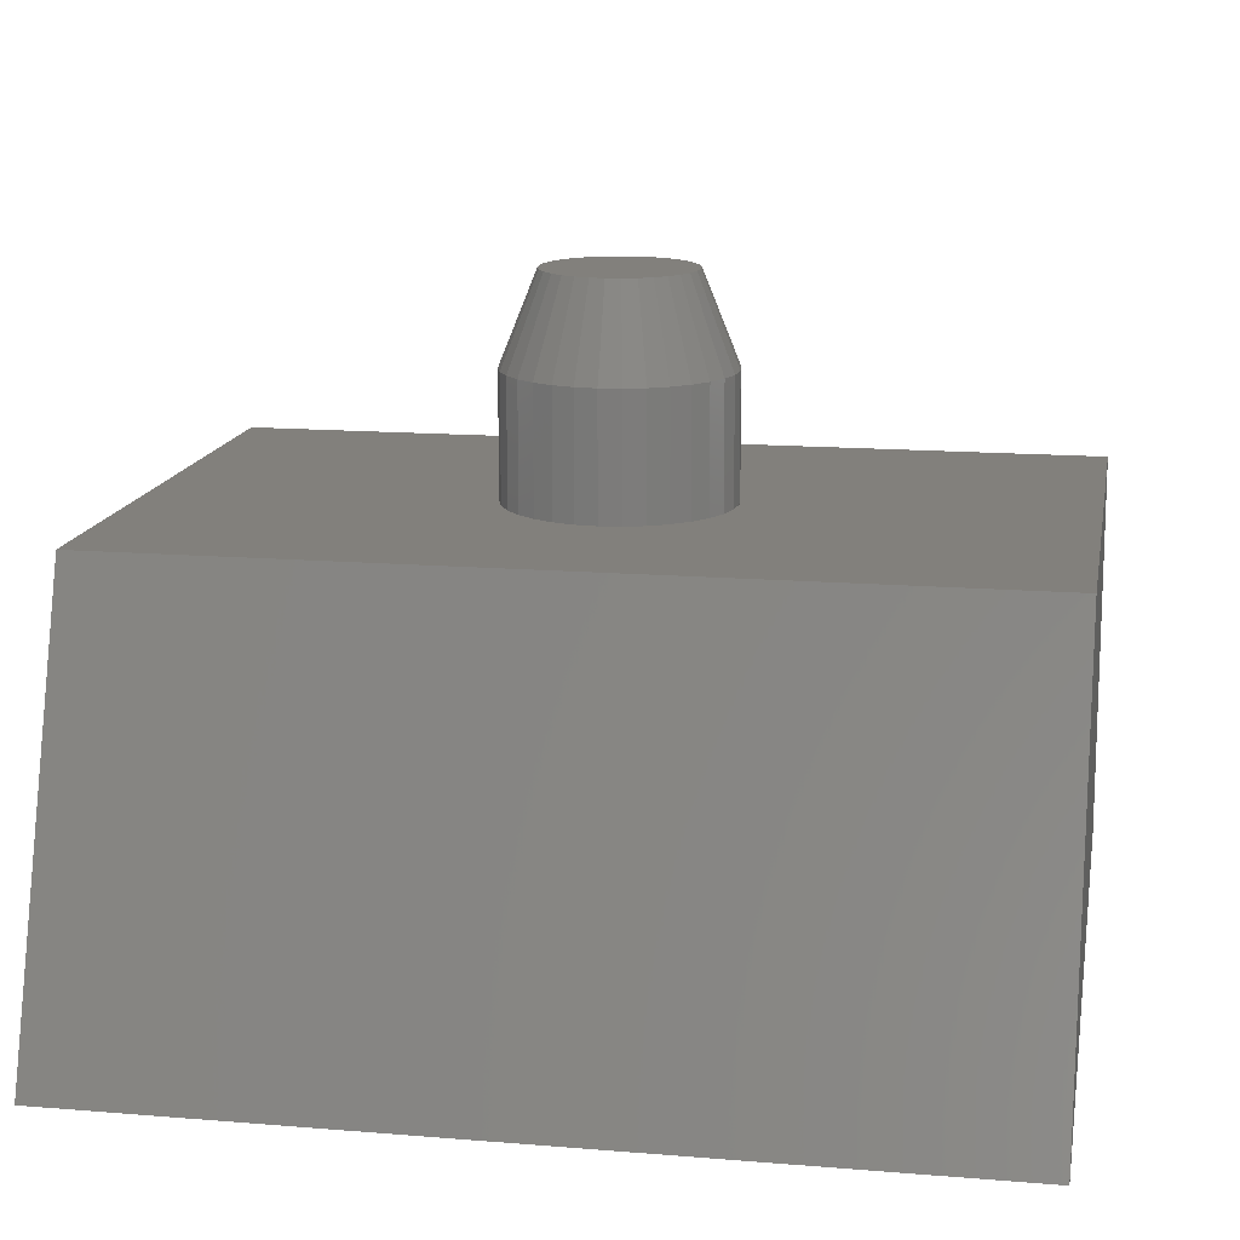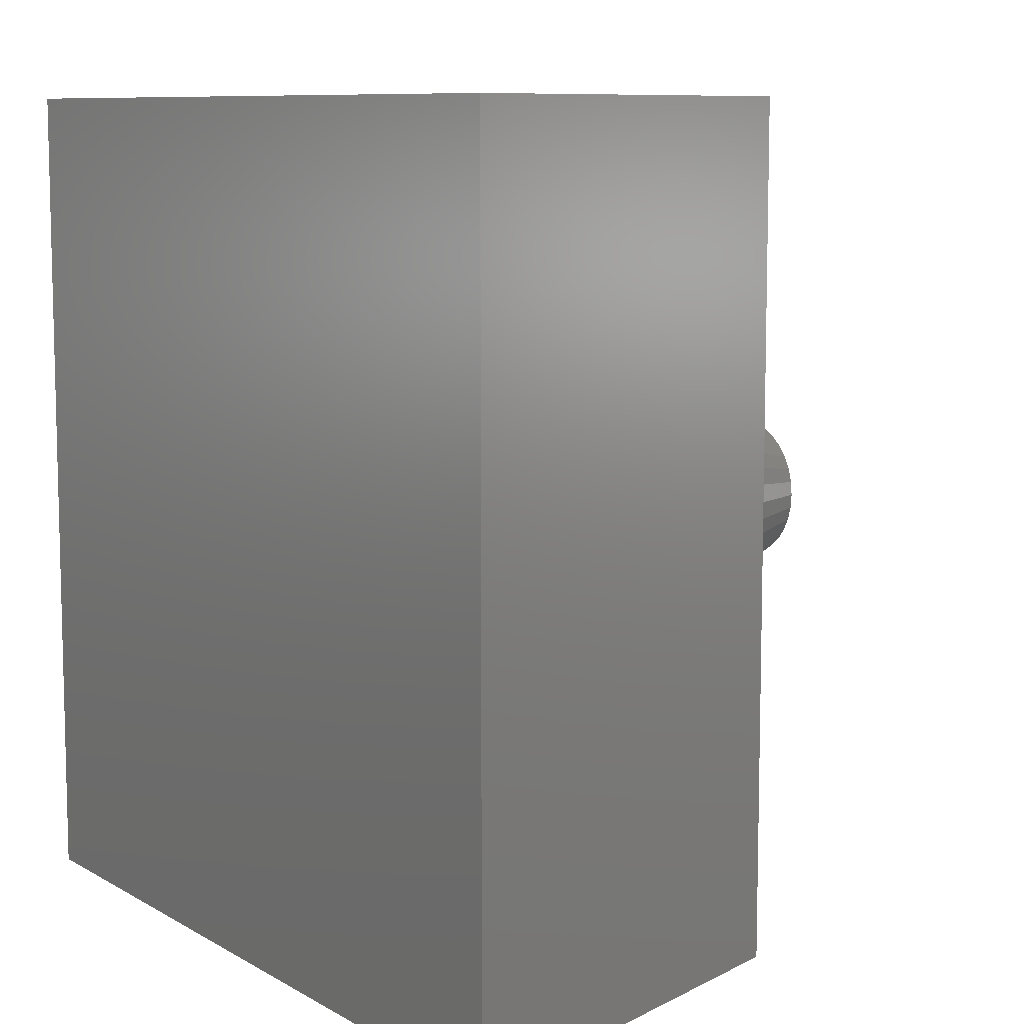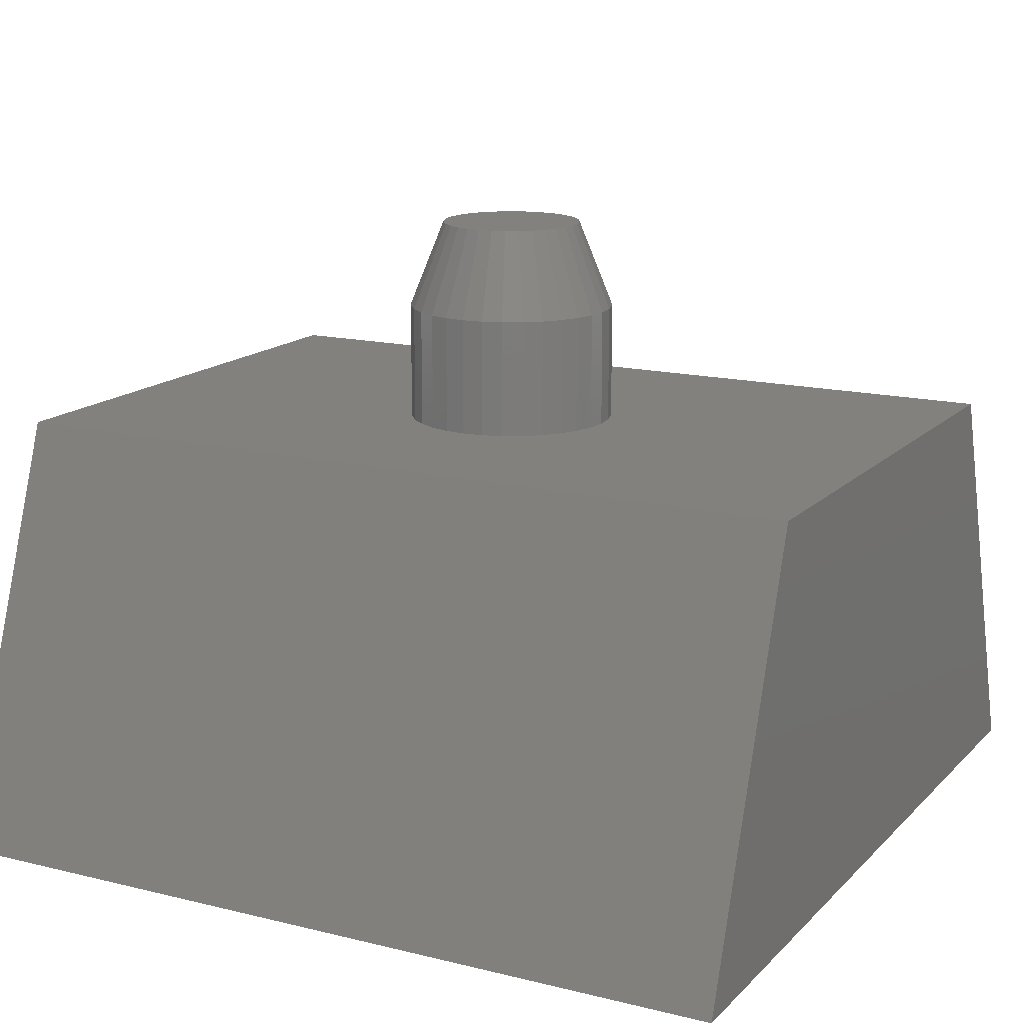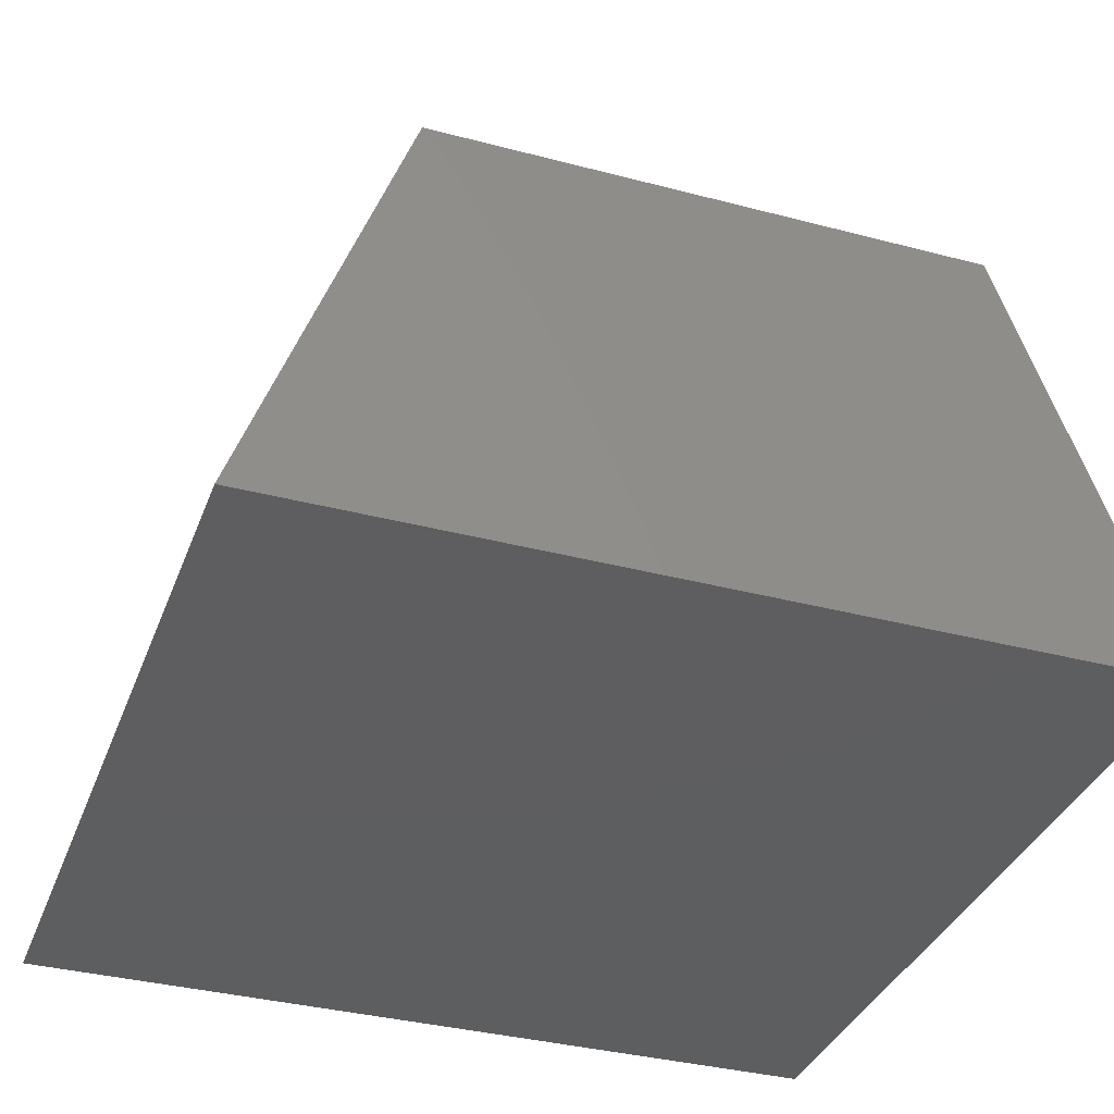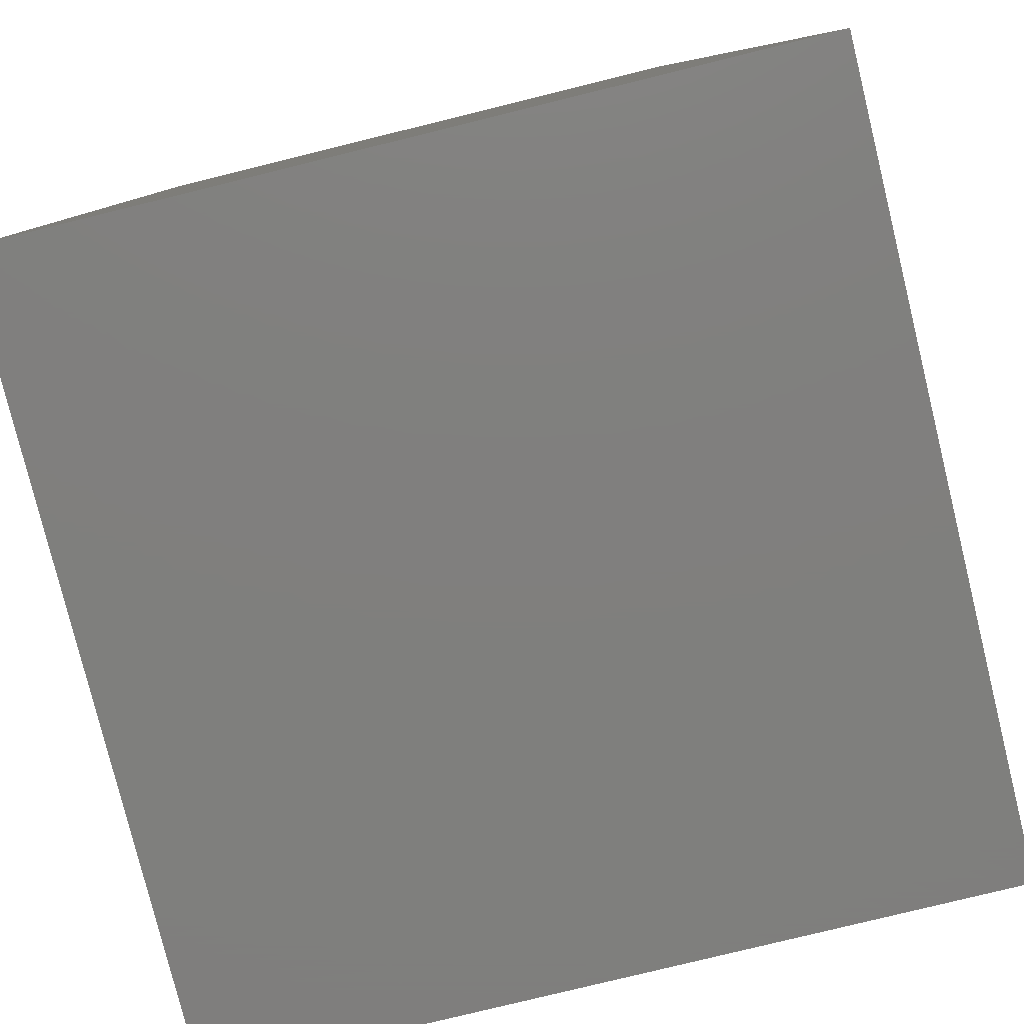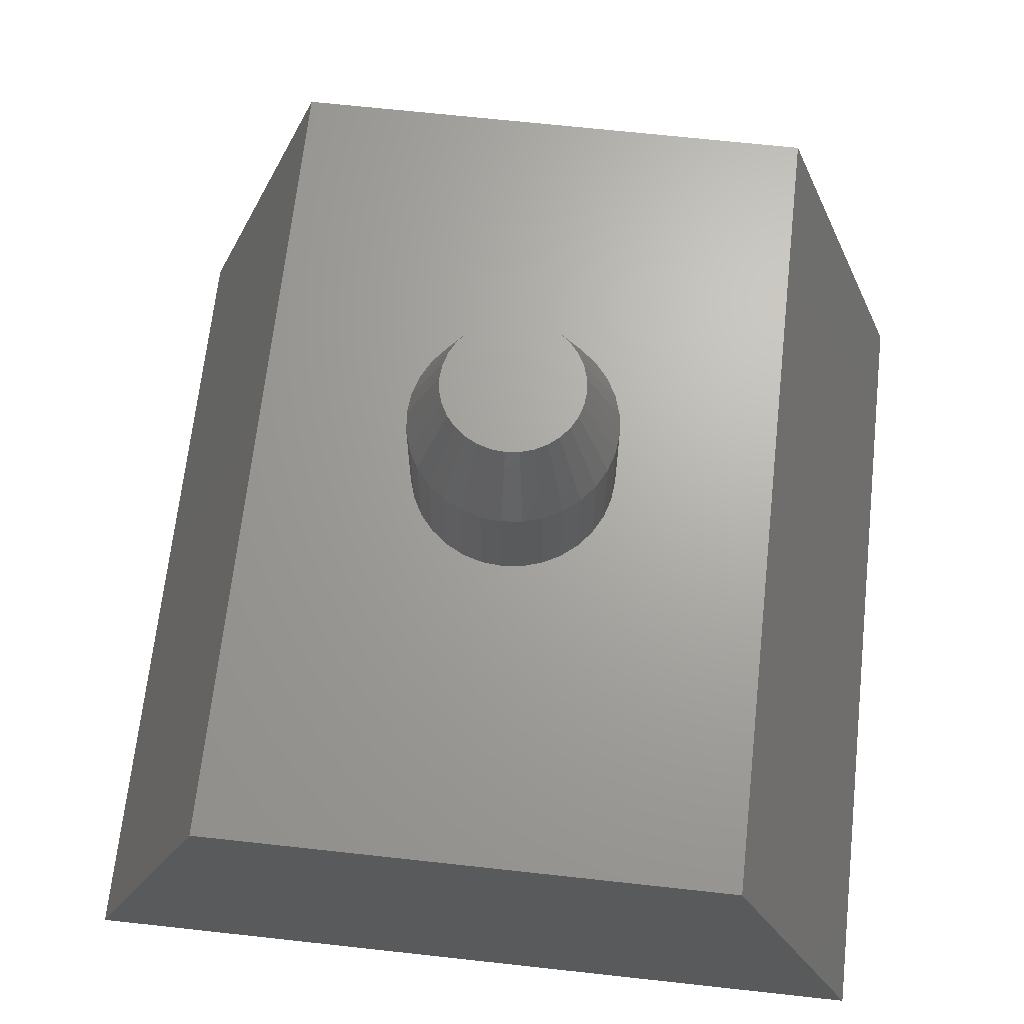
<metadata>
{"format":"stl","ext":"stl","renderer":"f3d","projection":"perspective","resolution":1024,"background":"white","views":[{"elev":14.6,"azim":100.1,"up":"+Z"},{"elev":8.9,"azim":-124.1,"up":"+Y"},{"elev":15.2,"azim":117.7,"up":"+Z"},{"elev":-35.6,"azim":-19.2,"up":"+Z"},{"elev":-79.3,"azim":13.8,"up":"+Z"},{"elev":67.2,"azim":6.3,"up":"+Z"}]}
</metadata>
<code>
# stl→obj: 104 verts, 204 faces
v -0.3864 -0.3127 0.5625
v -0.3616 -0.3127 0.5625
v -0.374 -0.3115 0.5625
v -0.3983 -0.3163 0.5625
v -0.3497 -0.3163 0.5625
v -0.4093 -0.3222 0.5625
v -0.3387 -0.3222 0.5625
v -0.4189 -0.3301 0.5625
v -0.3291 -0.3301 0.5625
v -0.4268 -0.3397 0.5625
v -0.3212 -0.3397 0.5625
v -0.3212 -0.4103 0.5625
v -0.4189 -0.4199 0.5625
v -0.3291 -0.4199 0.5625
v -0.4093 -0.4278 0.5625
v -0.3387 -0.4278 0.5625
v -0.3983 -0.4337 0.5625
v -0.3497 -0.4337 0.5625
v -0.3864 -0.4373 0.5625
v -0.3616 -0.4373 0.5625
v -0.374 -0.4385 0.5625
v -0.3154 -0.3507 0.5625
v -0.4327 -0.3507 0.5625
v -0.3117 -0.3626 0.5625
v -0.4363 -0.3626 0.5625
v -0.3105 -0.375 0.5625
v -0.4375 -0.375 0.5625
v -0.3117 -0.3874 0.5625
v -0.4363 -0.3874 0.5625
v -0.3154 -0.3993 0.5625
v -0.4327 -0.3993 0.5625
v -0.4268 -0.4103 0.5625
v -0.2793 -0.375 0.3789
v -0.2793 -0.375 0.4844
v -0.2811 -0.3935 0.3789
v -0.2811 -0.3935 0.4844
v -0.2865 -0.4113 0.3789
v -0.2865 -0.4113 0.4844
v -0.2952 -0.4276 0.3789
v -0.2952 -0.4276 0.4844
v -0.307 -0.442 0.3789
v -0.307 -0.442 0.4844
v -0.3214 -0.4538 0.3789
v -0.3214 -0.4538 0.4844
v -0.3378 -0.4625 0.3789
v -0.3378 -0.4625 0.4844
v -0.3555 -0.4679 0.3789
v -0.3555 -0.4679 0.4844
v -0.374 -0.4697 0.3789
v -0.374 -0.4697 0.4844
v -0.3925 -0.4679 0.3789
v -0.3925 -0.4679 0.4844
v -0.4103 -0.4625 0.3789
v -0.4103 -0.4625 0.4844
v -0.4266 -0.4538 0.3789
v -0.4266 -0.4538 0.4844
v -0.441 -0.442 0.3789
v -0.441 -0.442 0.4844
v -0.4528 -0.4276 0.3789
v -0.4528 -0.4276 0.4844
v -0.4615 -0.4113 0.3789
v -0.4615 -0.4113 0.4844
v -0.4669 -0.3935 0.3789
v -0.4669 -0.3935 0.4844
v -0.4688 -0.375 0.3789
v -0.4688 -0.375 0.4844
v -0.4669 -0.3565 0.3789
v -0.4669 -0.3565 0.4844
v -0.4615 -0.3387 0.3789
v -0.4615 -0.3387 0.4844
v -0.4528 -0.3224 0.3789
v -0.4528 -0.3224 0.4844
v -0.441 -0.308 0.3789
v -0.441 -0.308 0.4844
v -0.4266 -0.2962 0.3789
v -0.4266 -0.2962 0.4844
v -0.4103 -0.2875 0.3789
v -0.4103 -0.2875 0.4844
v -0.3925 -0.2821 0.3789
v -0.3925 -0.2821 0.4844
v -0.374 -0.2803 0.3789
v -0.374 -0.2803 0.4844
v -0.3555 -0.2821 0.3789
v -0.3555 -0.2821 0.4844
v -0.3378 -0.2875 0.3789
v -0.3378 -0.2875 0.4844
v -0.3214 -0.2962 0.3789
v -0.3214 -0.2962 0.4844
v -0.307 -0.308 0.3789
v -0.307 -0.308 0.4844
v -0.2952 -0.3224 0.3789
v -0.2952 -0.3224 0.4844
v -0.2865 -0.3387 0.3789
v -0.2865 -0.3387 0.4844
v -0.2811 -0.3565 0.3789
v -0.2811 -0.3565 0.4844
v -0.1342 6.837e-17 0.3789
v -0.6158 1.49e-17 0.3789
v -0.1342 -0.75 0.3789
v -0.6158 -0.75 0.3789
v -0.75 -0.75 0
v 1.11e-16 -0.75 -4.592e-17
v -0.75 0 0
v 0 8.327e-17 -4.592e-17
f 1 2 3
f 2 1 4
f 2 4 5
f 5 4 6
f 5 6 7
f 7 6 8
f 7 8 9
f 9 8 10
f 9 10 11
f 12 13 14
f 14 13 15
f 14 15 16
f 16 15 17
f 16 17 18
f 18 17 19
f 18 19 20
f 20 19 21
f 11 10 22
f 22 10 23
f 22 23 24
f 24 23 25
f 24 25 26
f 26 25 27
f 26 27 28
f 28 27 29
f 28 29 30
f 30 29 31
f 30 31 12
f 12 31 32
f 12 32 13
f 33 34 35
f 35 34 36
f 35 36 37
f 37 36 38
f 37 38 39
f 39 38 40
f 39 40 41
f 41 40 42
f 41 42 43
f 43 42 44
f 43 44 45
f 45 44 46
f 45 46 47
f 47 46 48
f 47 48 49
f 49 48 50
f 49 50 51
f 51 50 52
f 51 52 53
f 53 52 54
f 53 54 55
f 55 54 56
f 55 56 57
f 57 56 58
f 57 58 59
f 59 58 60
f 59 60 61
f 61 60 62
f 61 62 63
f 63 62 64
f 63 64 65
f 65 64 66
f 65 66 67
f 67 66 68
f 67 68 69
f 69 68 70
f 69 70 71
f 71 70 72
f 71 72 73
f 73 72 74
f 73 74 75
f 75 74 76
f 75 76 77
f 77 76 78
f 77 78 79
f 79 78 80
f 79 80 81
f 81 80 82
f 81 82 83
f 83 82 84
f 83 84 85
f 85 84 86
f 85 86 87
f 87 86 88
f 87 88 89
f 89 88 90
f 89 90 91
f 91 90 92
f 91 92 93
f 93 92 94
f 93 94 95
f 95 94 96
f 95 96 33
f 33 96 34
f 50 19 52
f 52 19 17
f 52 17 54
f 54 17 15
f 54 15 56
f 56 15 13
f 56 13 58
f 58 13 32
f 58 32 60
f 60 32 31
f 60 31 62
f 62 31 29
f 62 29 64
f 64 29 27
f 64 27 66
f 19 50 21
f 21 50 48
f 21 48 20
f 20 48 46
f 20 46 18
f 18 46 44
f 18 44 16
f 16 44 42
f 16 42 14
f 14 42 40
f 14 40 12
f 12 40 38
f 12 38 30
f 30 38 36
f 30 36 28
f 28 36 34
f 28 34 26
f 82 2 84
f 84 2 5
f 84 5 86
f 86 5 7
f 86 7 88
f 88 7 9
f 88 9 90
f 90 9 11
f 90 11 92
f 92 11 22
f 92 22 94
f 94 22 24
f 94 24 96
f 96 24 26
f 96 26 34
f 2 82 3
f 3 82 80
f 3 80 1
f 1 80 78
f 1 78 4
f 4 78 76
f 4 76 6
f 6 76 74
f 6 74 8
f 8 74 72
f 8 72 10
f 10 72 70
f 10 70 23
f 23 70 68
f 23 68 25
f 25 68 66
f 25 66 27
f 97 98 81
f 97 81 83
f 97 83 85
f 97 85 87
f 97 87 89
f 97 89 91
f 97 91 93
f 97 93 95
f 99 97 95
f 99 95 33
f 99 33 35
f 99 35 37
f 99 37 39
f 99 39 41
f 99 41 43
f 99 43 45
f 99 45 47
f 99 47 49
f 99 49 100
f 98 67 69
f 98 69 71
f 98 71 73
f 98 73 75
f 98 75 77
f 98 77 79
f 98 79 81
f 100 49 51
f 100 51 53
f 100 53 55
f 100 55 57
f 100 57 59
f 100 59 61
f 100 61 63
f 100 63 65
f 100 65 67
f 100 67 98
f 101 102 100
f 100 102 99
f 103 98 104
f 104 98 97
f 98 103 100
f 100 103 101
f 104 97 102
f 102 97 99
f 103 104 101
f 101 104 102

</code>
